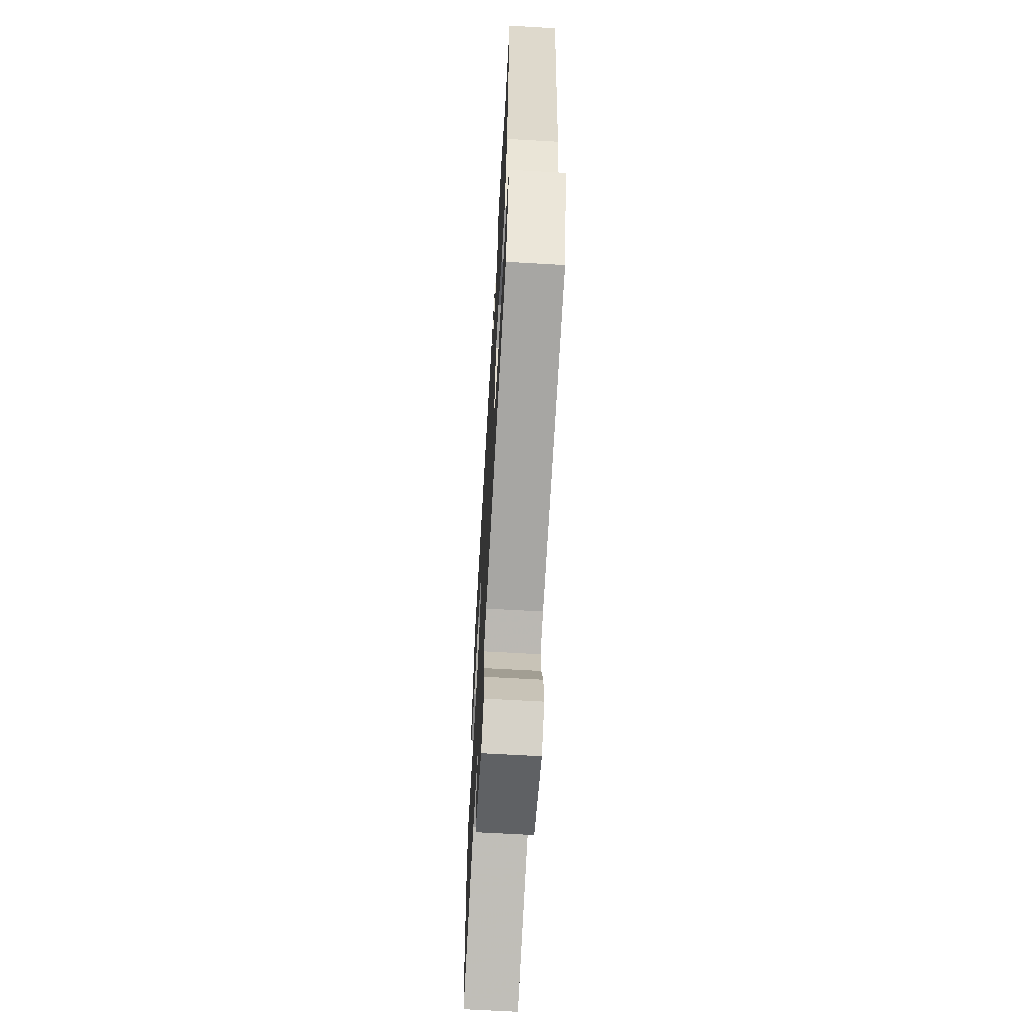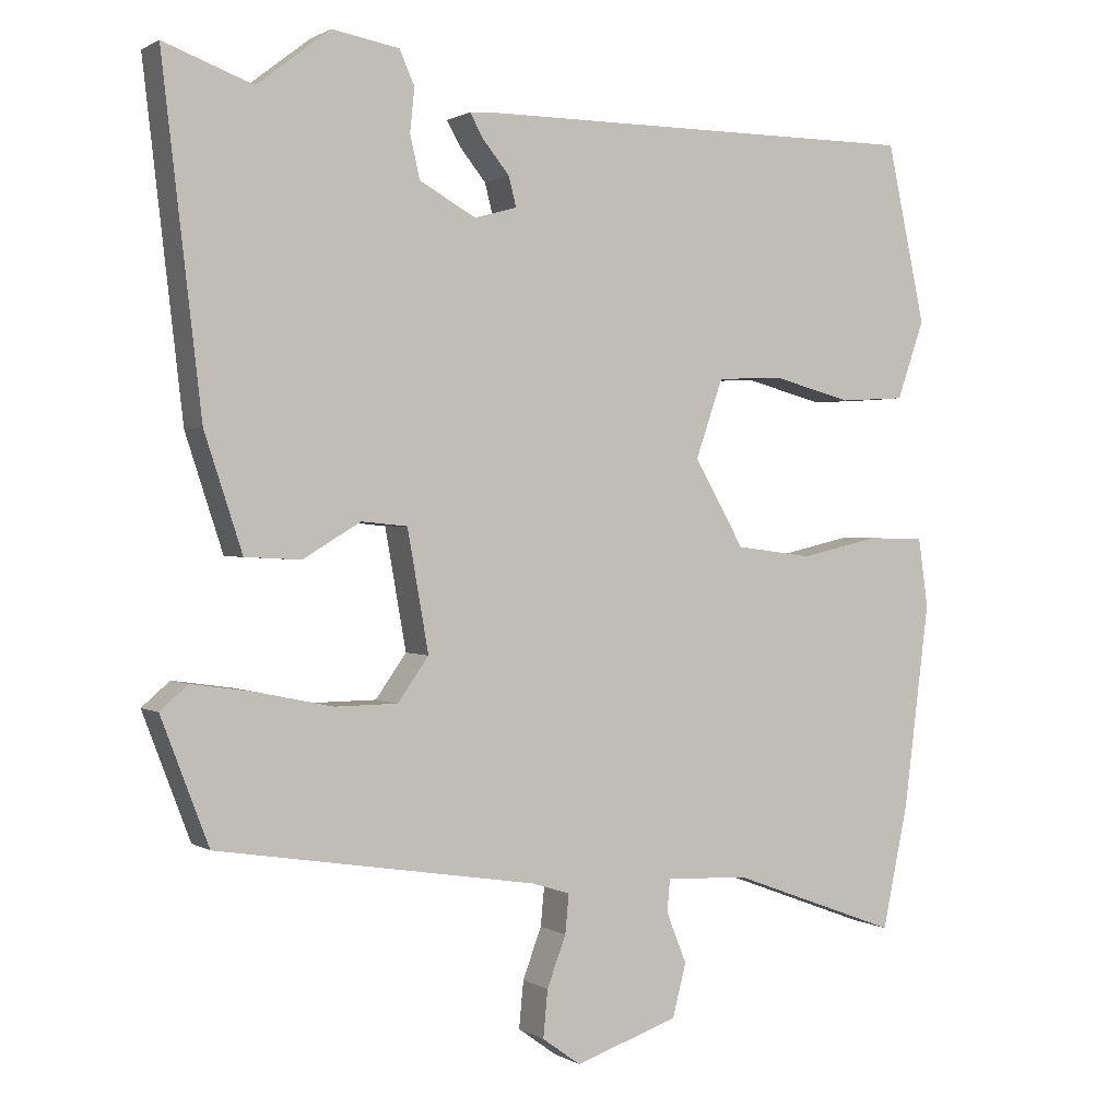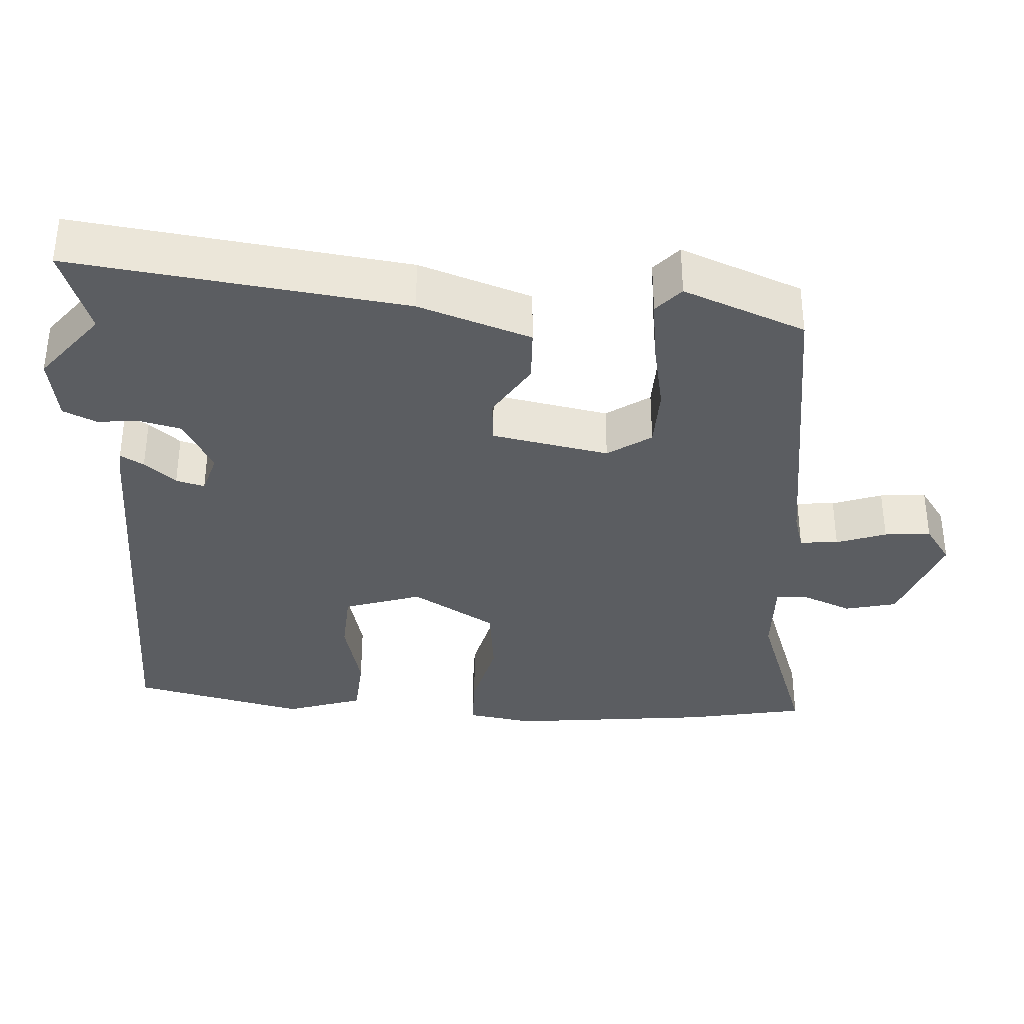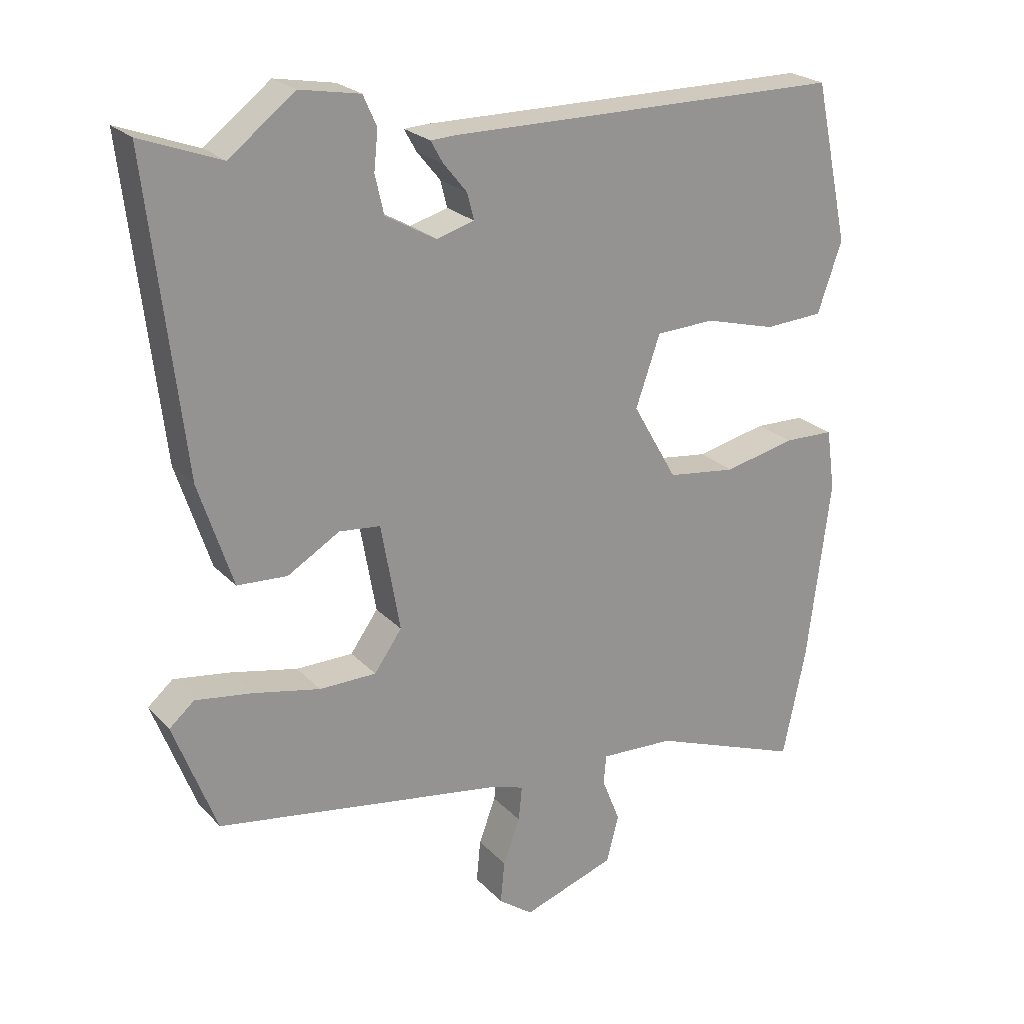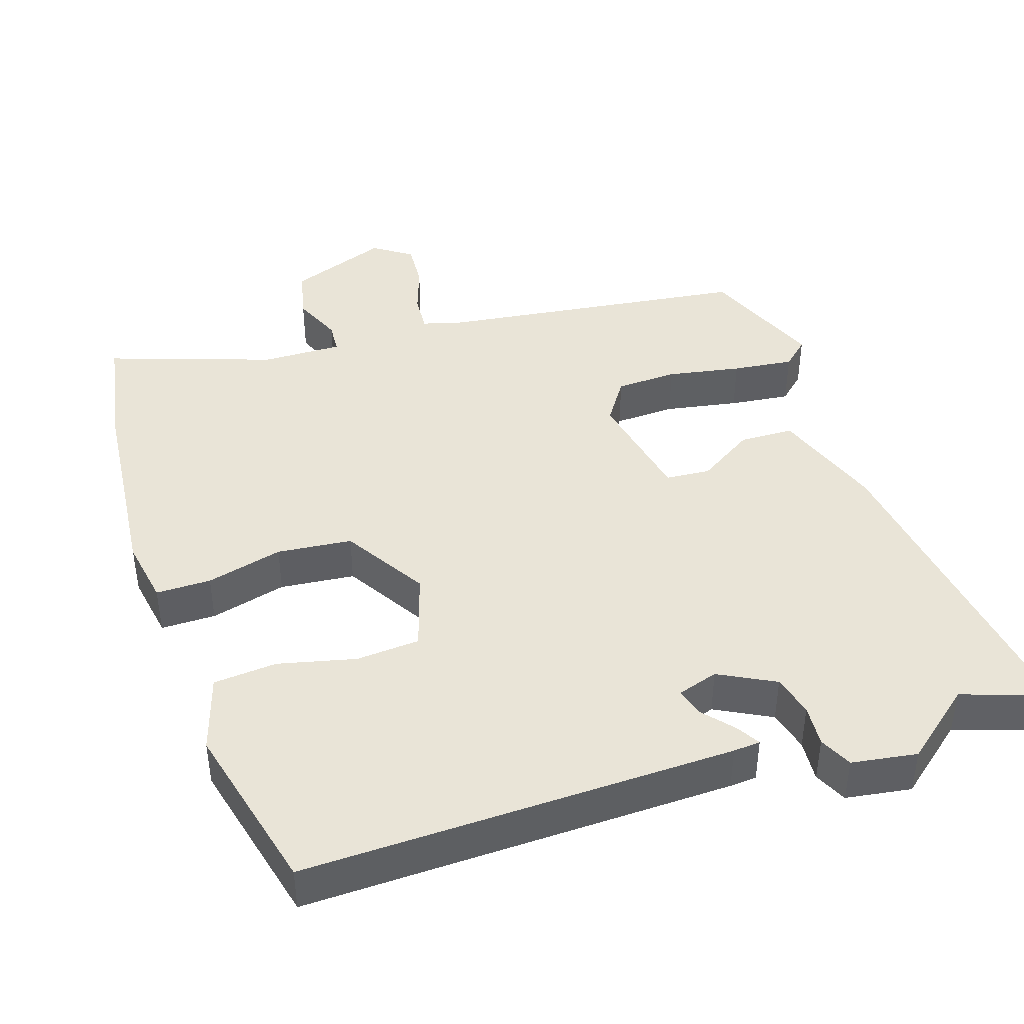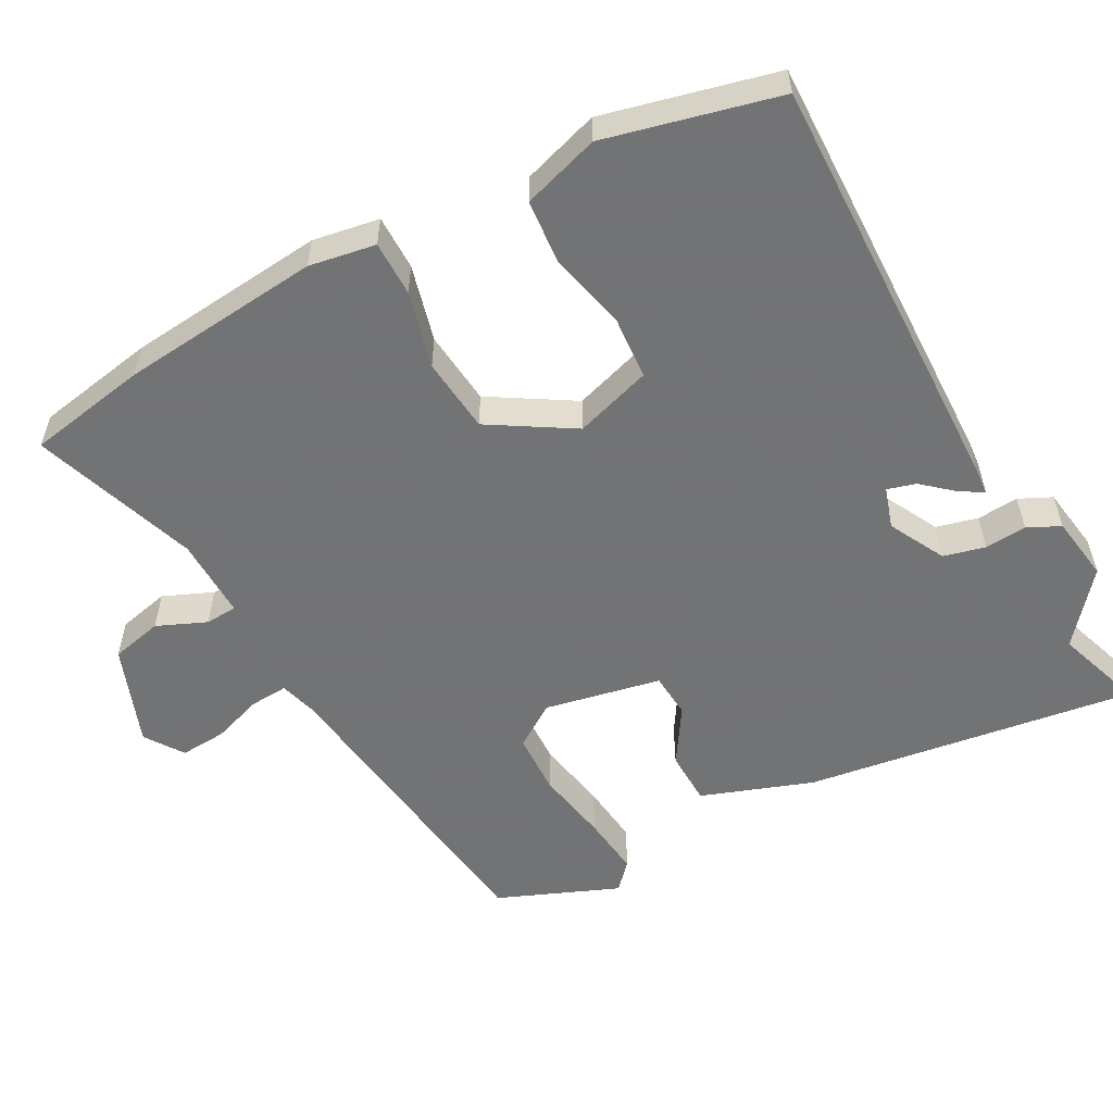
<metadata>
{"format":"obj","ext":"obj","renderer":"f3d","projection":"perspective","resolution":1024,"background":"white","views":[{"elev":-65.2,"azim":86.7,"up":"+Z"},{"elev":1.0,"azim":153.2,"up":"+Z"},{"elev":-35.4,"azim":85.6,"up":"+Y"},{"elev":23.3,"azim":148.8,"up":"+Z"},{"elev":42.9,"azim":-19.7,"up":"+Y"},{"elev":-55.7,"azim":-63.1,"up":"+Y"}]}
</metadata>
<code>
v -0.486 0.07 0.458
v 0.101 0.07 0.46
v 0.138 0.07 0.458
v 0.12 0.07 0.426
v 0.085 0.07 0.383
v 0.075 0.07 0.344
v 0.131 0.07 0.328
v 0.206 0.07 0.37
v 0.219 0.07 0.427
v 0.213 0.07 0.484
v 0.233 0.07 0.529
v 0.322 0.07 0.545
v 0.419 0.07 0.47
v 0.537 0.07 0.514
v 0.485 0.07 0.063
v 0.435 0.07 -0.09
v 0.361 0.07 -0.094
v 0.284 0.07 -0.048
v 0.223 0.07 -0.054
v 0.195 0.07 -0.213
v 0.236 0.07 -0.271
v 0.32 0.07 -0.272
v 0.42 0.07 -0.251
v 0.503 0.07 -0.239
v 0.54 0.07 -0.271
v 0.477 0.07 -0.437
v 0.052 0.07 -0.504
v 0.001 0.07 -0.52
v 0.006 0.07 -0.572
v 0.031 0.07 -0.639
v 0.037 0.07 -0.702
v -0.014 0.07 -0.739
v -0.151 0.07 -0.692
v -0.169 0.07 -0.622
v -0.142 0.07 -0.554
v -0.146 0.07 -0.511
v -0.256 0.07 -0.516
v -0.479 0.07 -0.599
v -0.513 0.07 -0.436
v -0.547 0.07 -0.164
v -0.534 0.07 -0.073
v -0.459 0.07 -0.071
v -0.354 0.07 -0.095
v -0.252 0.07 -0.082
v -0.186 0.07 0.033
v -0.222 0.07 0.137
v -0.309 0.07 0.141
v -0.414 0.07 0.113
v -0.501 0.07 0.118
v -0.537 0.07 0.222
v -0.486 0 0.458
v 0.101 0 0.46
v 0.138 0 0.458
v 0.12 0 0.426
v 0.085 0 0.383
v 0.075 0 0.344
v 0.131 0 0.328
v 0.206 0 0.37
v 0.219 0 0.427
v 0.213 0 0.484
v 0.233 0 0.529
v 0.322 0 0.545
v 0.419 0 0.47
v 0.537 0 0.514
v 0.485 0 0.063
v 0.435 0 -0.09
v 0.361 0 -0.094
v 0.284 0 -0.048
v 0.223 0 -0.054
v 0.195 0 -0.213
v 0.236 0 -0.271
v 0.32 0 -0.272
v 0.42 0 -0.251
v 0.503 0 -0.239
v 0.54 0 -0.271
v 0.477 0 -0.437
v 0.052 0 -0.504
v 0.001 0 -0.52
v 0.006 0 -0.572
v 0.031 0 -0.639
v 0.037 0 -0.702
v -0.014 0 -0.739
v -0.151 0 -0.692
v -0.169 0 -0.622
v -0.142 0 -0.554
v -0.146 0 -0.511
v -0.256 0 -0.516
v -0.479 0 -0.599
v -0.513 0 -0.436
v -0.547 0 -0.164
v -0.534 0 -0.073
v -0.459 0 -0.071
v -0.354 0 -0.095
v -0.252 0 -0.082
v -0.186 0 0.033
v -0.222 0 0.137
v -0.309 0 0.141
v -0.414 0 0.113
v -0.501 0 0.118
v -0.537 0 0.222
f 3 4 5
f 2 3 5
f 1 2 5
f 50 1 5
f 49 50 5
f 48 49 5
f 47 48 5
f 46 47 5 6
f 45 46 6 7
f 44 45 7 8
f 41 42 43
f 40 41 43
f 39 40 43
f 38 39 43
f 37 38 43
f 36 37 43 44
f 33 34 35
f 32 33 35
f 31 32 35
f 30 31 35
f 29 30 35
f 28 29 35 36
f 36 44 8
f 28 36 8
f 27 28 8
f 25 26 27
f 24 25 27
f 23 24 27
f 22 23 27
f 16 17 18
f 15 16 18
f 14 15 18
f 13 14 18
f 12 13 18
f 11 12 18
f 10 11 18
f 9 10 18
f 9 18 19
f 8 9 19 20
f 21 22 27
f 20 21 27
f 8 20 27
f 55 54 53
f 55 53 52
f 55 52 51
f 55 51 100
f 55 100 99
f 55 99 98
f 55 98 97
f 56 55 97 96
f 57 56 96 95
f 58 57 95 94
f 93 92 91
f 93 91 90
f 93 90 89
f 93 89 88
f 93 88 87
f 94 93 87 86
f 85 84 83
f 85 83 82
f 85 82 81
f 85 81 80
f 85 80 79
f 86 85 79 78
f 58 94 86
f 58 86 78
f 58 78 77
f 77 76 75
f 77 75 74
f 77 74 73
f 77 73 72
f 68 67 66
f 68 66 65
f 68 65 64
f 68 64 63
f 68 63 62
f 68 62 61
f 68 61 60
f 68 60 59
f 69 68 59
f 70 69 59 58
f 77 72 71
f 77 71 70
f 77 70 58
f 1 51 52 2
f 2 52 53 3
f 3 53 54 4
f 4 54 55 5
f 5 55 56 6
f 6 56 57 7
f 7 57 58 8
f 8 58 59 9
f 9 59 60 10
f 10 60 61 11
f 11 61 62 12
f 12 62 63 13
f 13 63 64 14
f 14 64 65 15
f 15 65 66 16
f 16 66 67 17
f 17 67 68 18
f 18 68 69 19
f 19 69 70 20
f 20 70 71 21
f 21 71 72 22
f 22 72 73 23
f 23 73 74 24
f 24 74 75 25
f 25 75 76 26
f 26 76 77 27
f 27 77 78 28
f 28 78 79 29
f 29 79 80 30
f 30 80 81 31
f 31 81 82 32
f 32 82 83 33
f 33 83 84 34
f 34 84 85 35
f 35 85 86 36
f 36 86 87 37
f 37 87 88 38
f 38 88 89 39
f 39 89 90 40
f 40 90 91 41
f 41 91 92 42
f 42 92 93 43
f 43 93 94 44
f 44 94 95 45
f 45 95 96 46
f 46 96 97 47
f 47 97 98 48
f 48 98 99 49
f 49 99 100 50
f 50 100 51 1

</code>
